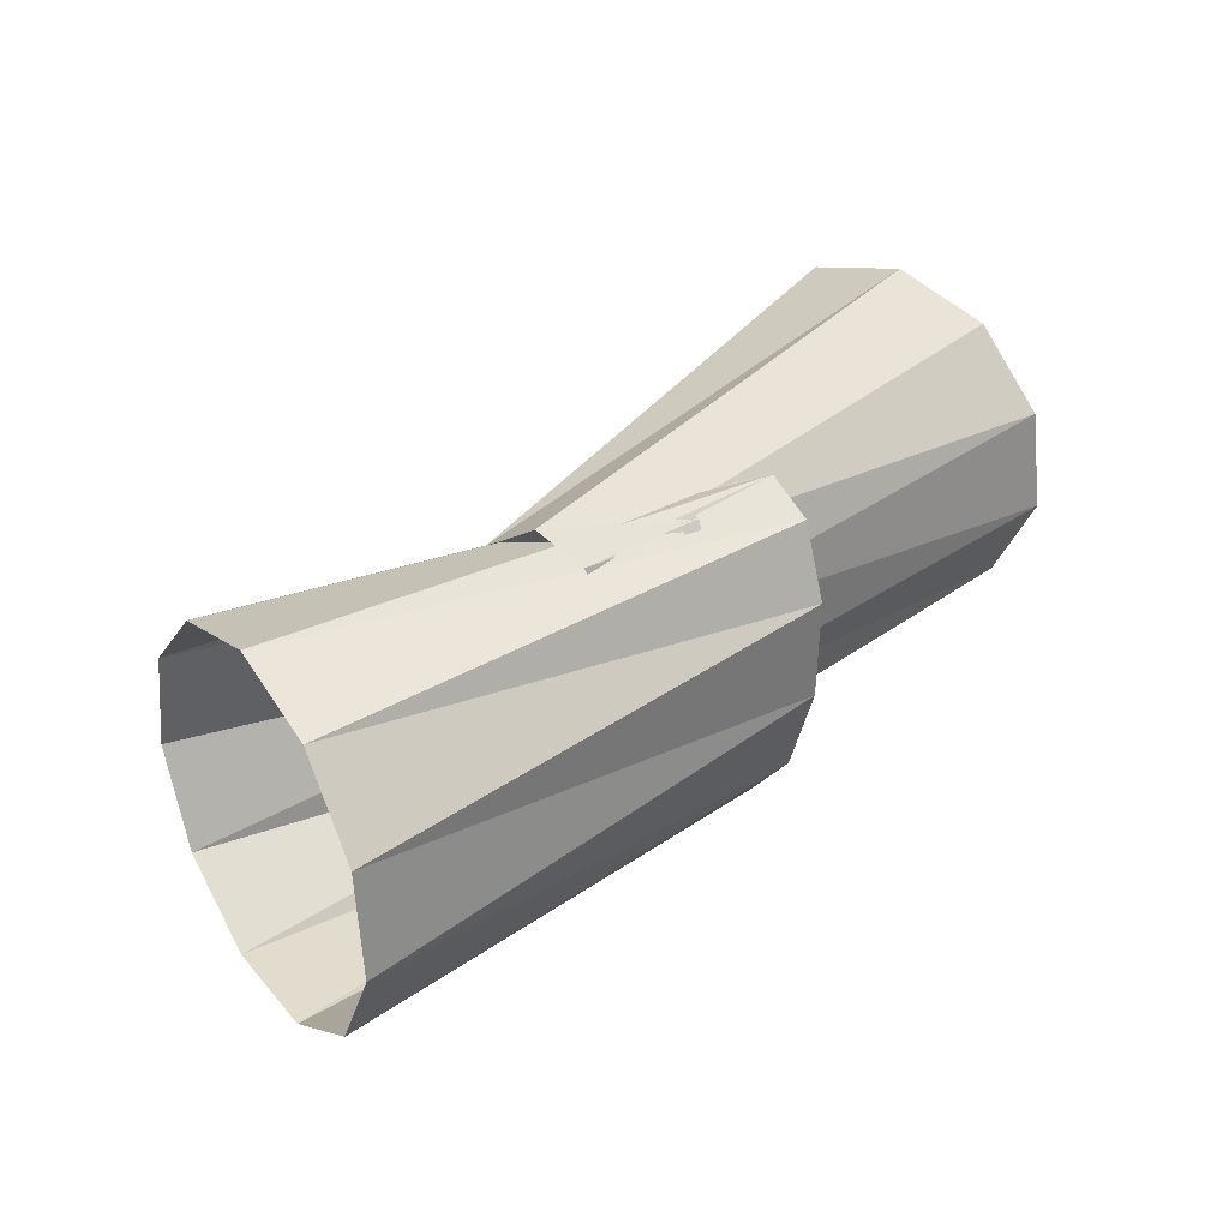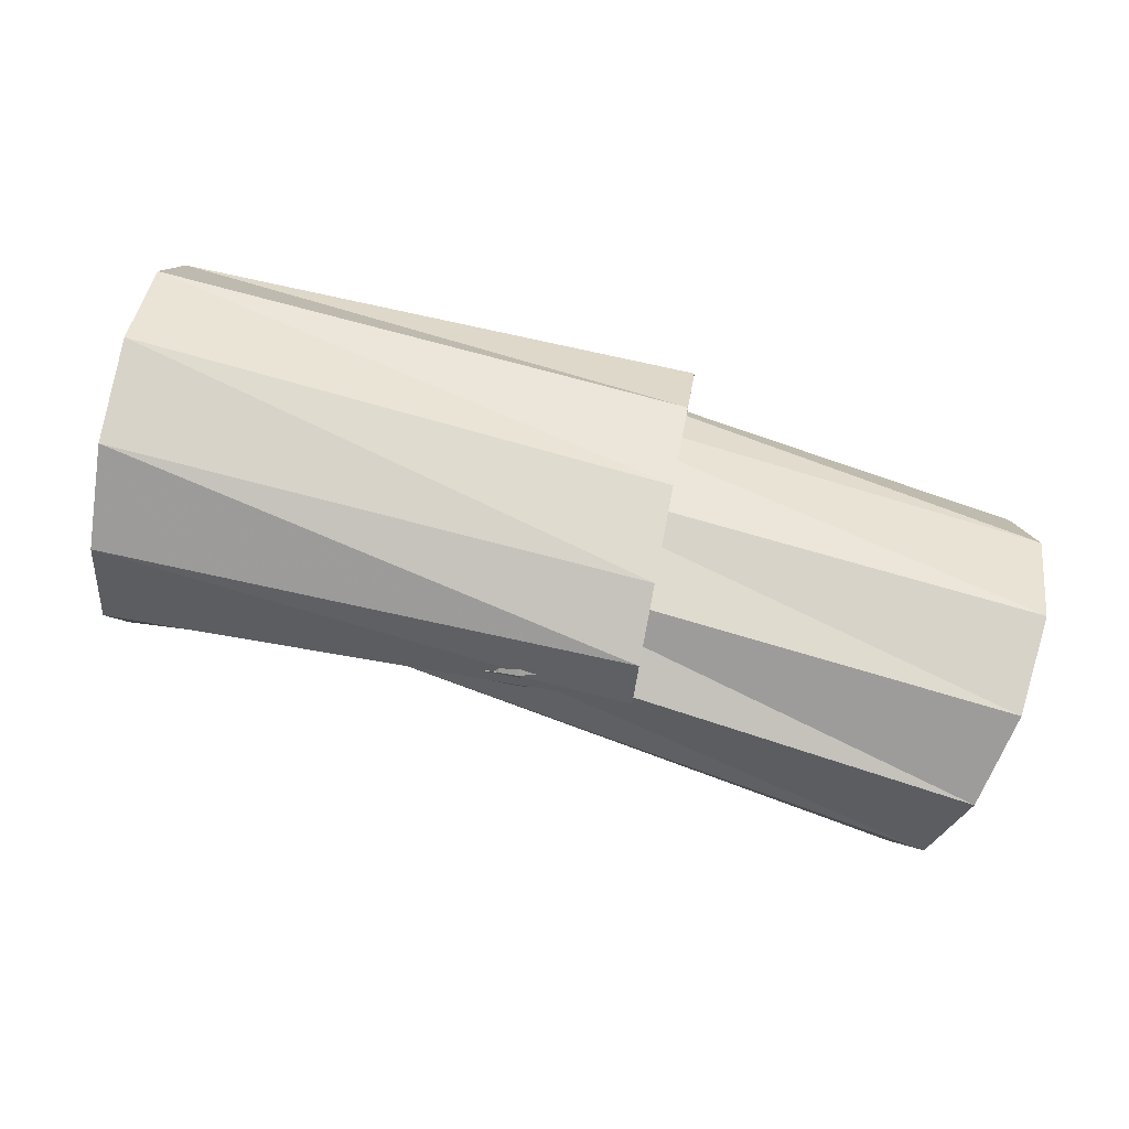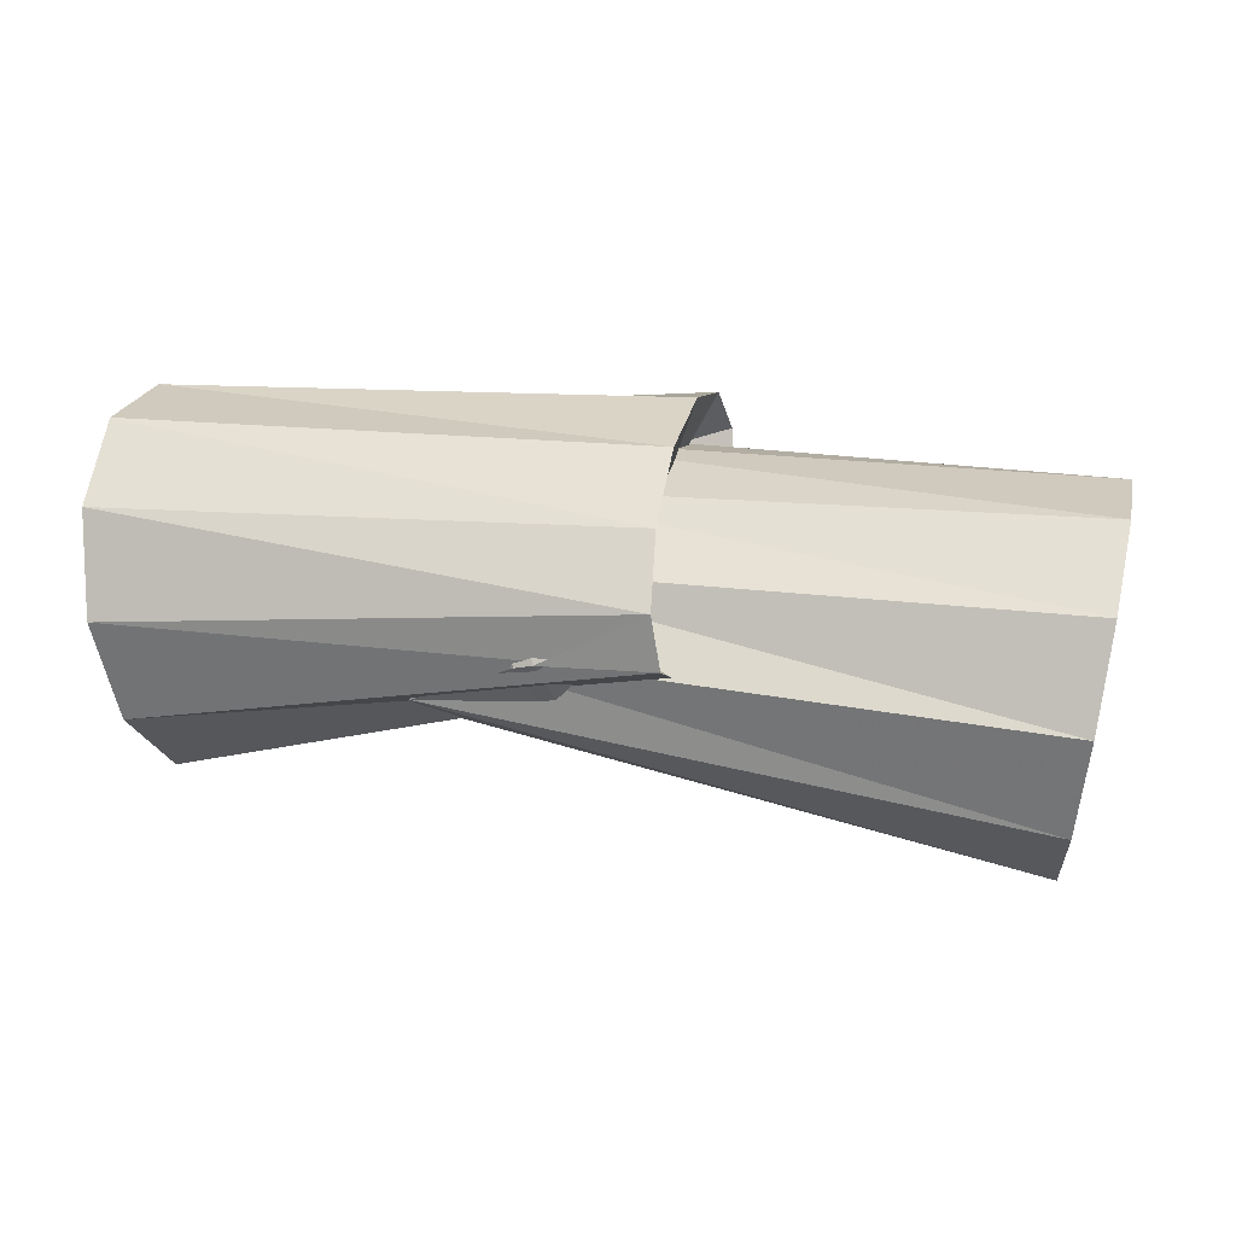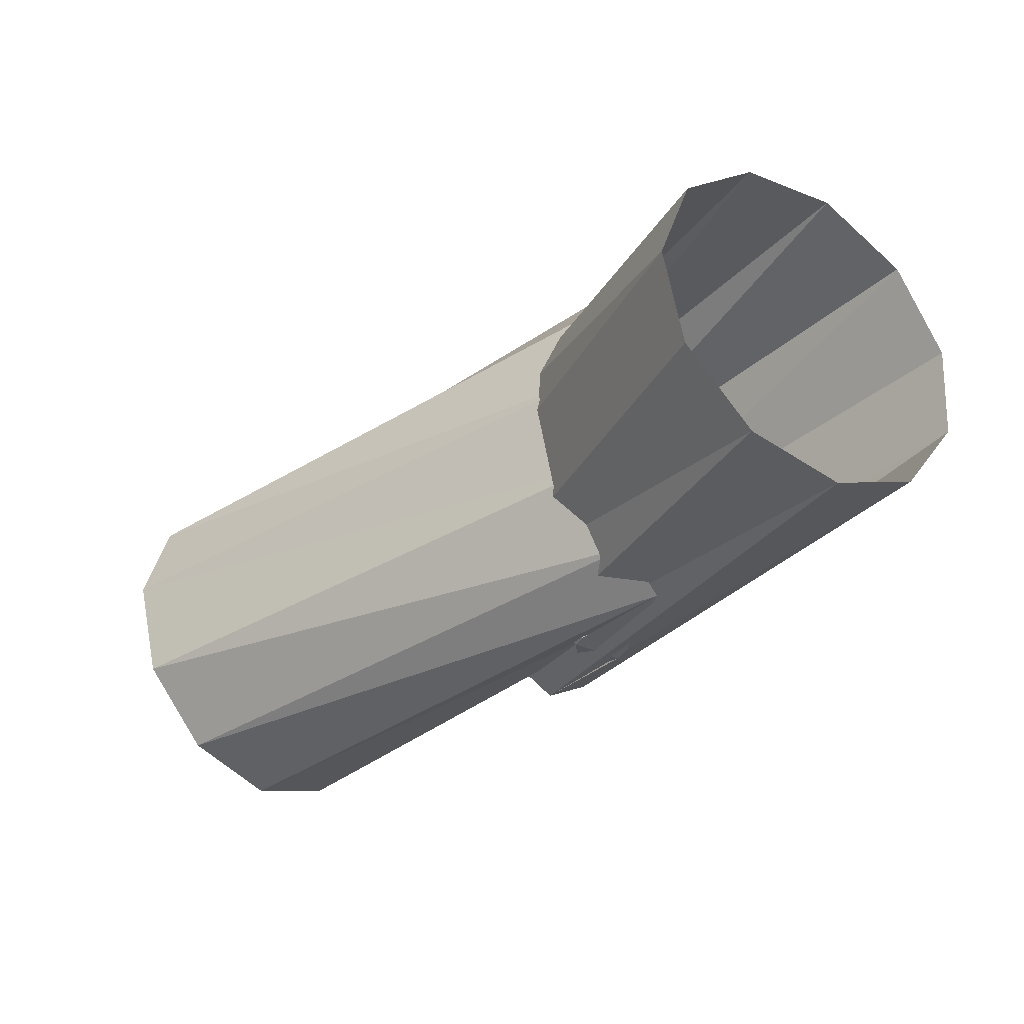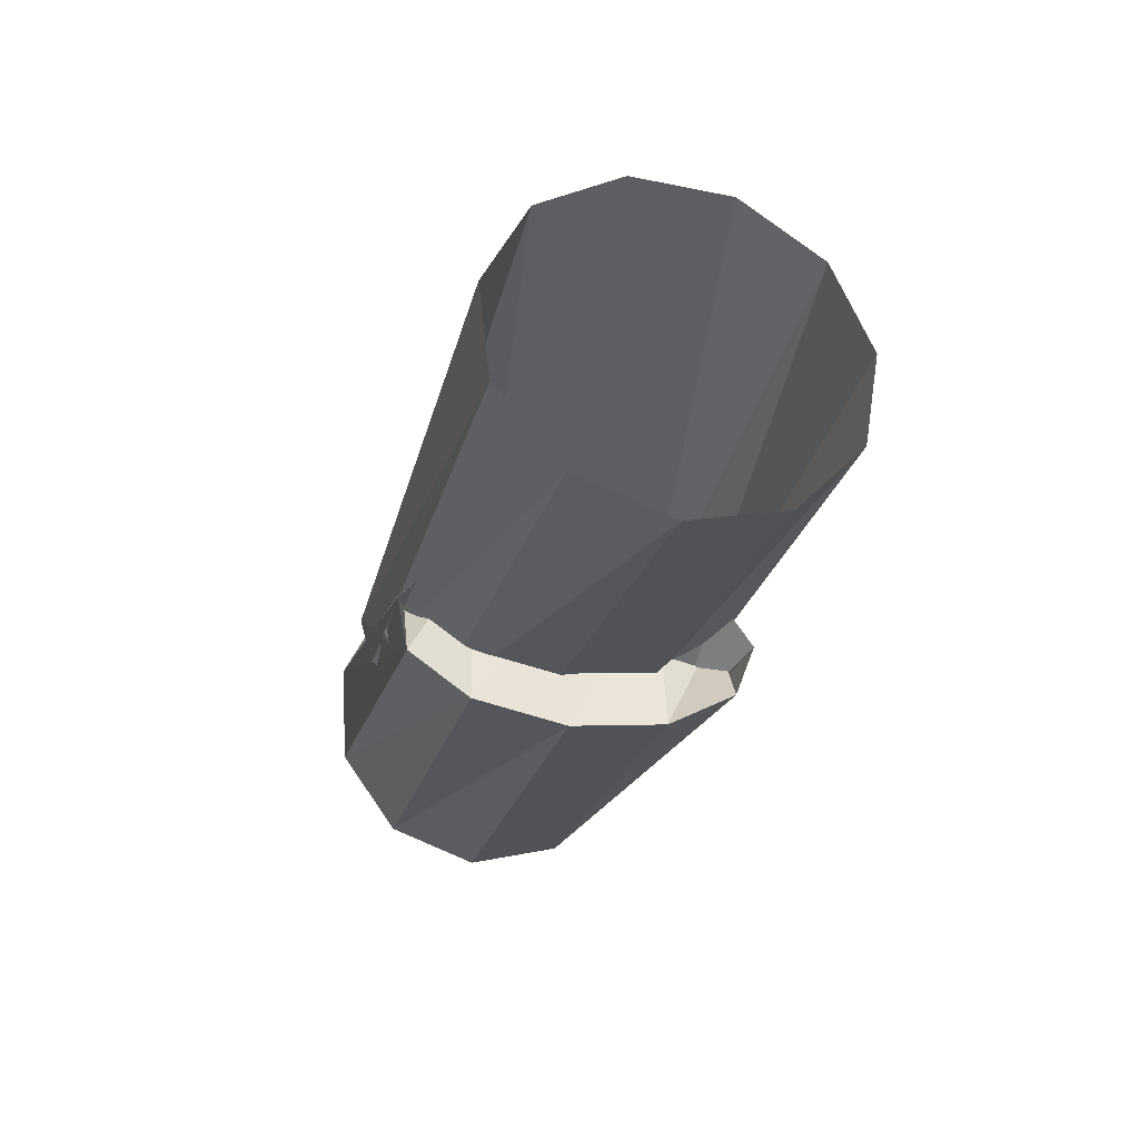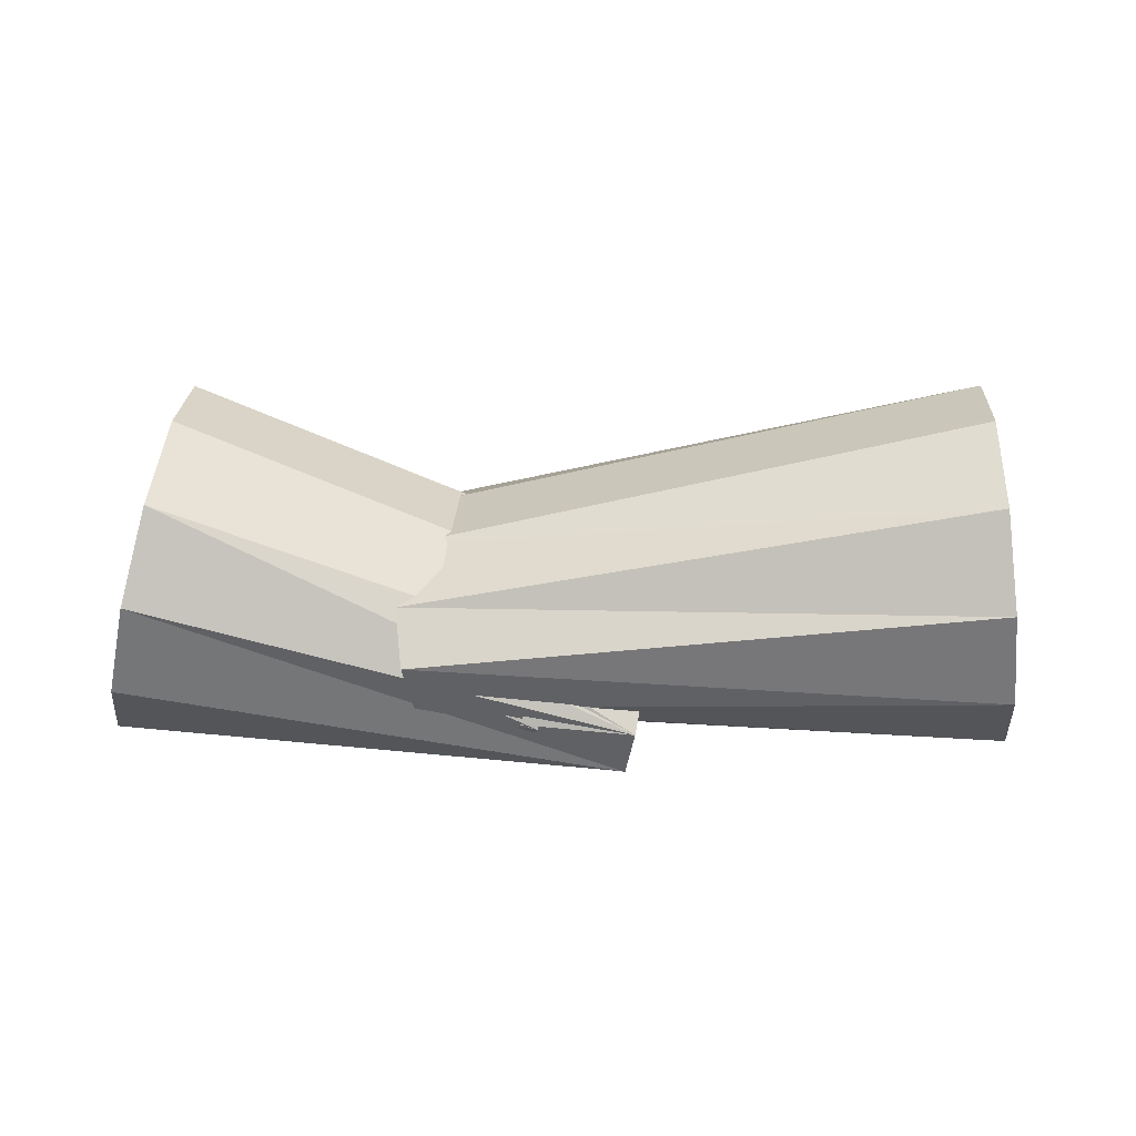
<metadata>
{"format":"obj","ext":"obj","renderer":"f3d","projection":"perspective","resolution":1024,"background":"white","views":[{"elev":51.5,"azim":-45.7,"up":"+Z"},{"elev":-24.1,"azim":-13.3,"up":"+Z"},{"elev":-47.8,"azim":2.9,"up":"+Z"},{"elev":-20.1,"azim":-135.4,"up":"+Z"},{"elev":-25.1,"azim":88.5,"up":"+Y"},{"elev":27.5,"azim":14.8,"up":"+Y"}]}
</metadata>
<code>
g tube1
v 144.1 166.2 144.9
v 143.7 166.8 142.2
v 143.8 168.8 140.2
v 144.3 171.5 139.6
v 145 174 140.5
v 145.8 175.6 142.6
v 146.3 175.8 145.4
v 146.5 174.4 147.9
v 146.2 172 149.2
v 145.6 169.2 149.1
v 144.8 167.1 147.5
v 144.1 166.2 144.9
v 158.2 165.6 142.1
v 157.7 165.8 139.4
v 157.5 166.8 137.5
v 157.7 168.1 137
v 158.2 169.5 138.1
v 158.8 170.3 140.3
v 159.3 170.5 143.1
v 159.7 169.8 145.4
v 159.7 168.6 146.7
v 159.4 167.3 146.4
v 158.8 166.1 144.7
v 158.2 165.6 142.1
v 156.5 171.3 142.1
v 155.8 170.8 139.5
v 155.2 169.7 137.8
v 154.7 168.3 137.6
v 154.6 167.1 138.9
v 154.9 166.6 141.3
v 155.4 166.7 144
v 156.1 167.6 146.3
v 156.6 168.8 147.3
v 157 170.2 146.7
v 156.9 171.1 144.8
v 156.5 171.3 142.1
v 156.5 171.3 142.1
v 155.6 170.9 139.6
v 154.8 169.8 137.9
v 154.3 168.5 137.7
v 154.2 167.3 139
v 154.7 166.6 141.3
v 155.5 166.7 144
v 156.4 167.5 146.2
v 157.1 168.7 147.2
v 157.4 170 146.6
v 157.2 171 144.8
v 156.5 171.3 142.1
v 153.2 167.5 143.3
v 152.6 167.8 140.7
v 152 168.7 138.9
v 151.6 170.1 138.5
v 151.6 171.4 139.6
v 151.9 172.3 141.9
v 152.5 172.4 144.7
v 153.1 171.8 147
v 153.6 170.6 148.1
v 153.8 169.2 147.8
v 153.7 168.1 146
v 153.2 167.5 143.3
v 168.7 166.5 139.9
v 168.1 167.1 137.2
v 167.4 169.2 135.3
v 167.1 171.9 134.9
v 167.1 174.5 135.9
v 167.4 176.2 138.2
v 168 176.3 140.9
v 168.7 174.9 143.3
v 169.2 172.4 144.5
v 169.4 169.6 144.2
v 169.2 167.4 142.5
v 168.7 166.5 139.9
f 1 2 14
f 14 13 1
f 2 3 15
f 15 14 2
f 3 4 16
f 16 15 3
f 4 5 17
f 17 16 4
f 5 6 18
f 18 17 5
f 6 7 19
f 19 18 6
f 7 8 20
f 20 19 7
f 8 9 21
f 21 20 8
f 9 10 22
f 22 21 9
f 10 11 23
f 23 22 10
f 11 12 24
f 24 23 11
f 13 14 26
f 26 25 13
f 14 15 27
f 27 26 14
f 15 16 28
f 28 27 15
f 16 17 29
f 29 28 16
f 17 18 30
f 30 29 17
f 18 19 31
f 31 30 18
f 19 20 32
f 32 31 19
f 20 21 33
f 33 32 20
f 21 22 34
f 34 33 21
f 22 23 35
f 35 34 22
f 23 24 36
f 36 35 23
f 25 26 38
f 38 37 25
f 26 27 39
f 39 38 26
f 27 28 40
f 40 39 27
f 28 29 41
f 41 40 28
f 29 30 42
f 42 41 29
f 30 31 43
f 43 42 30
f 31 32 44
f 44 43 31
f 32 33 45
f 45 44 32
f 33 34 46
f 46 45 33
f 34 35 47
f 47 46 34
f 35 36 48
f 48 47 35
f 37 38 50
f 50 49 37
f 38 39 51
f 51 50 38
f 39 40 52
f 52 51 39
f 40 41 53
f 53 52 40
f 41 42 54
f 54 53 41
f 42 43 55
f 55 54 42
f 43 44 56
f 56 55 43
f 44 45 57
f 57 56 44
f 45 46 58
f 58 57 45
f 46 47 59
f 59 58 46
f 47 48 60
f 60 59 47
f 49 50 62
f 62 61 49
f 50 51 63
f 63 62 50
f 51 52 64
f 64 63 51
f 52 53 65
f 65 64 52
f 53 54 66
f 66 65 53
f 54 55 67
f 67 66 54
f 55 56 68
f 68 67 55
f 56 57 69
f 69 68 56
f 57 58 70
f 70 69 57
f 58 59 71
f 71 70 58
f 59 60 72
f 72 71 59
g

</code>
